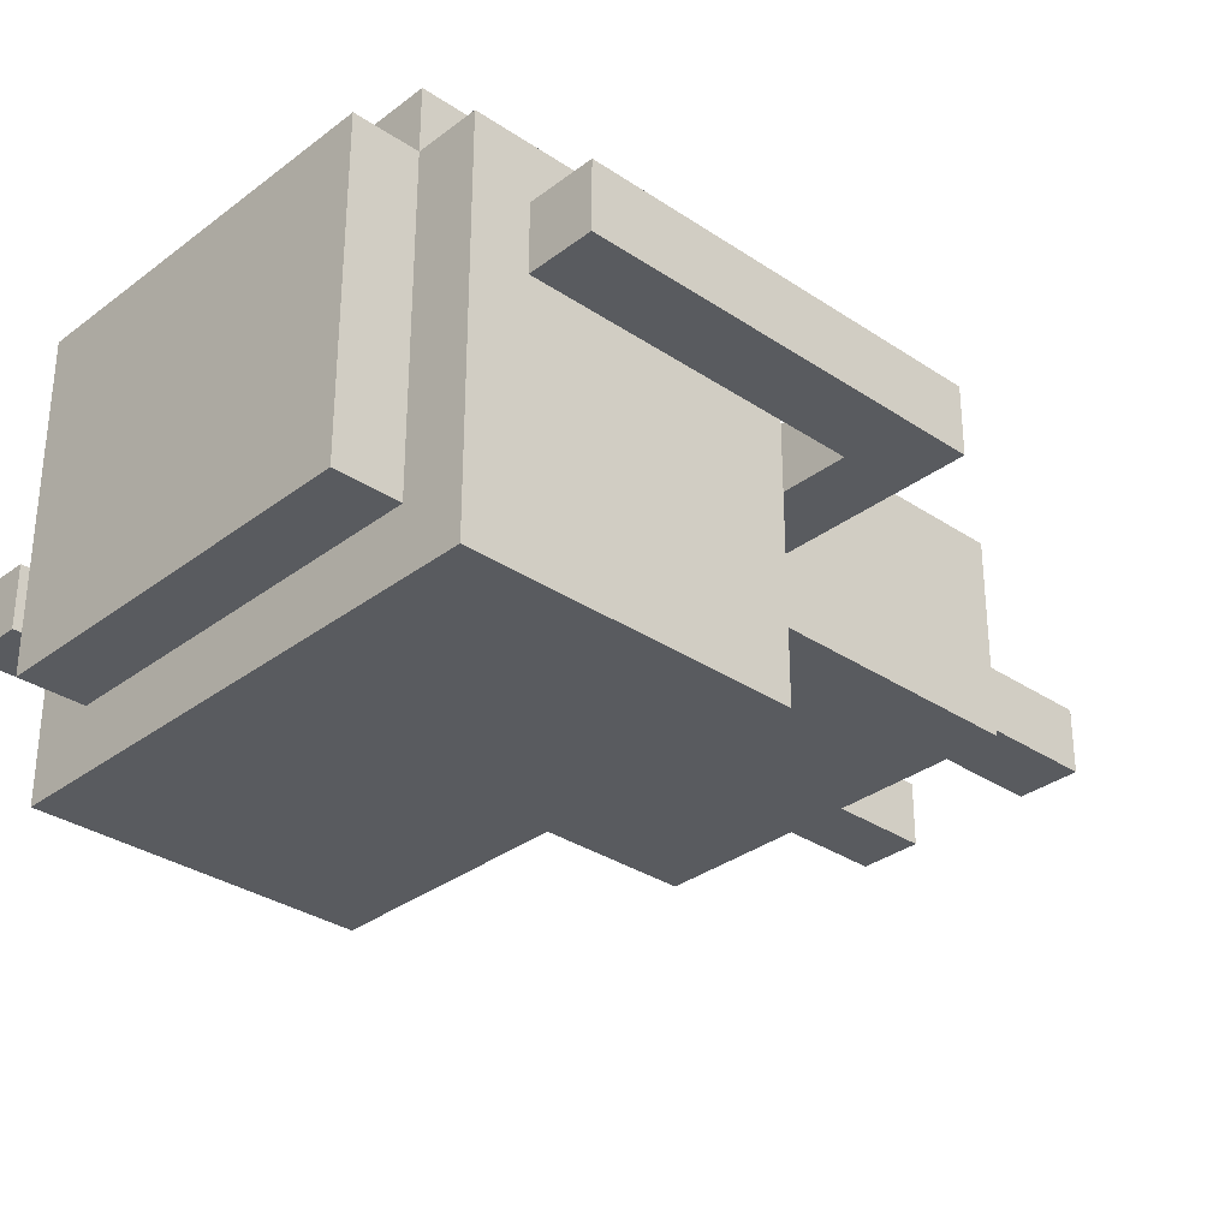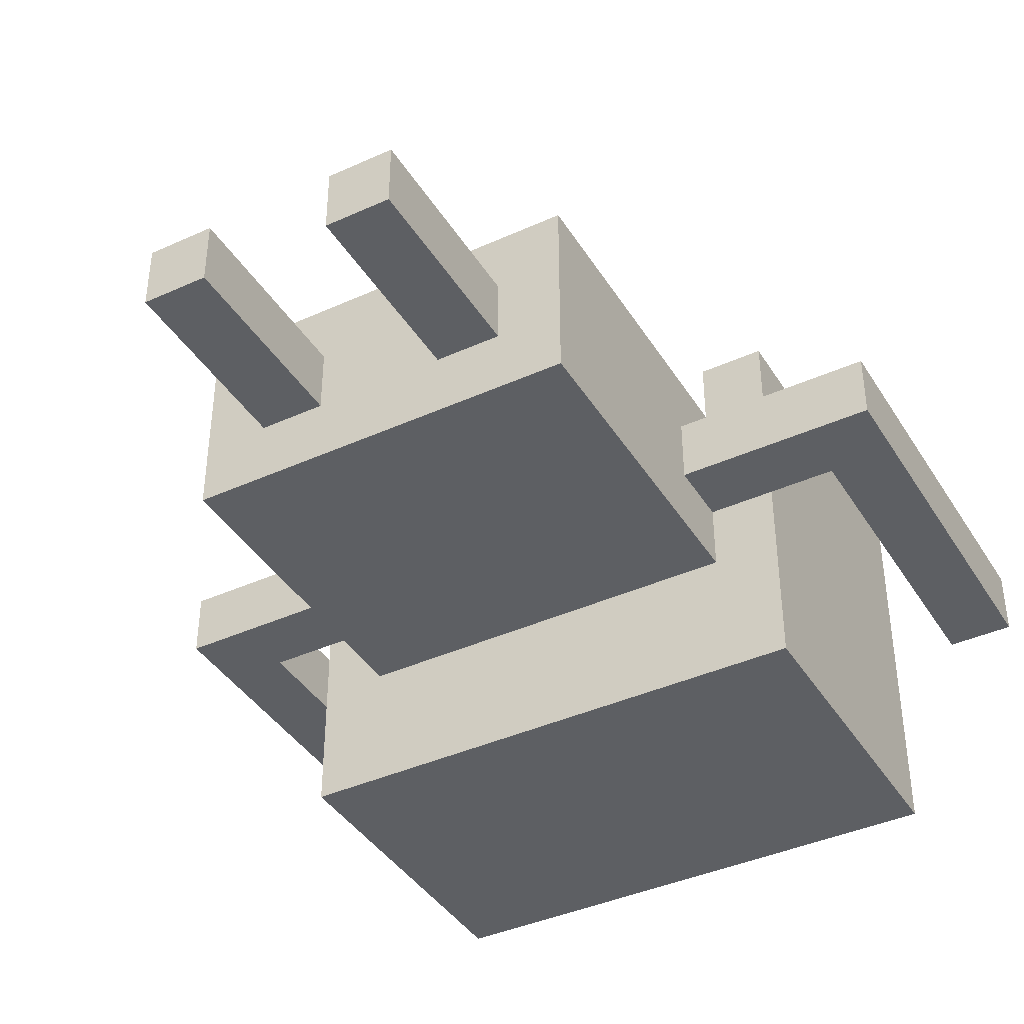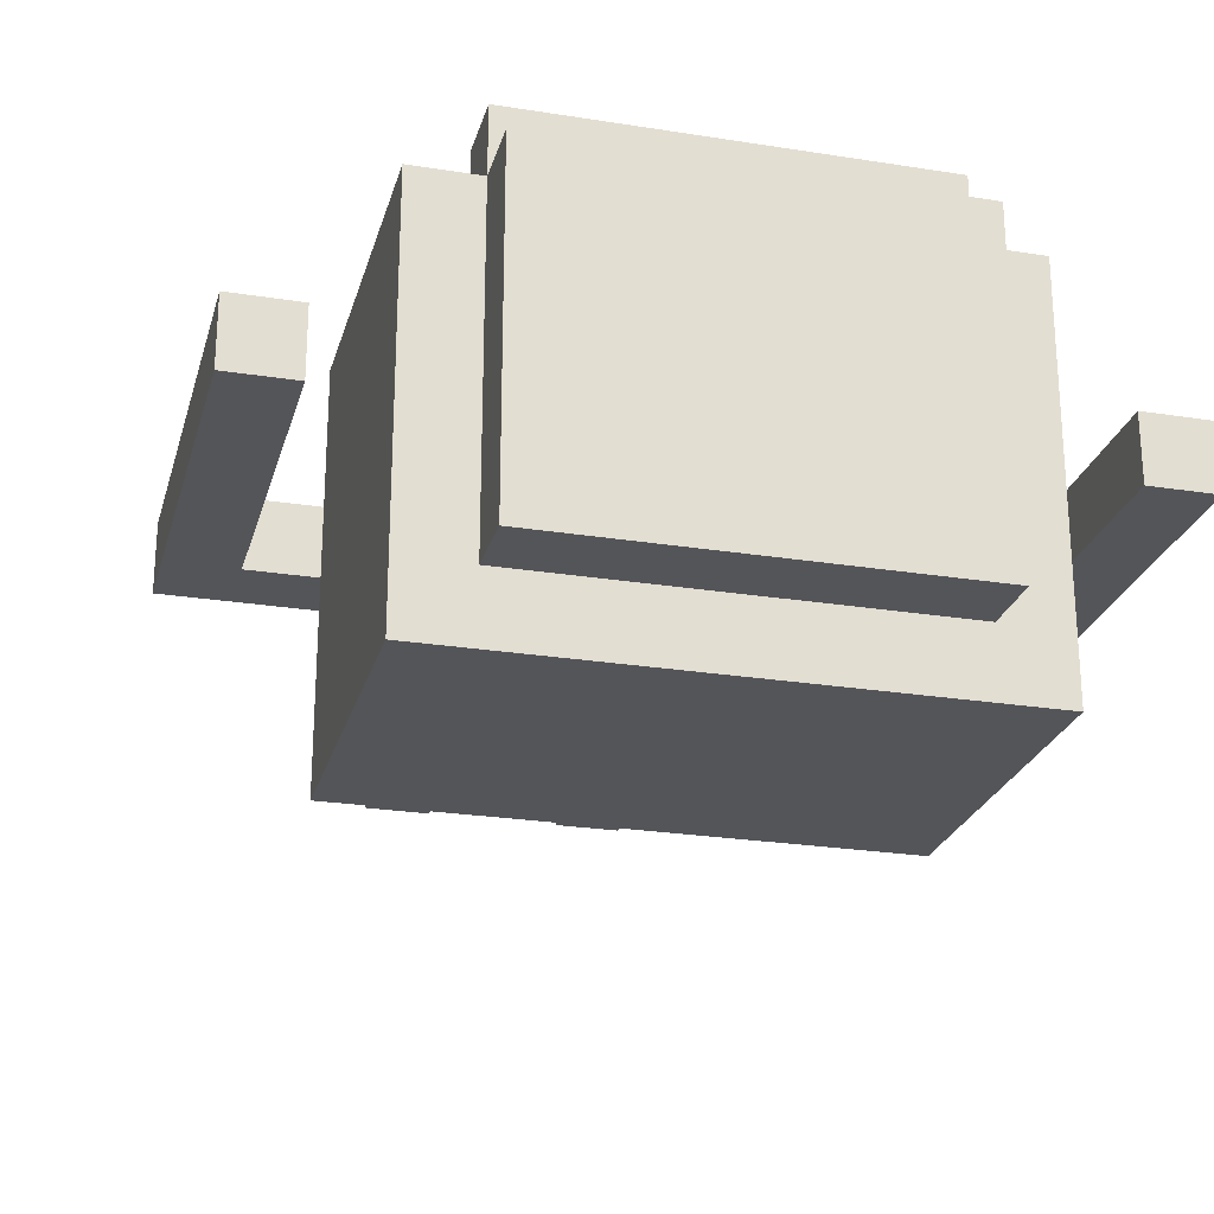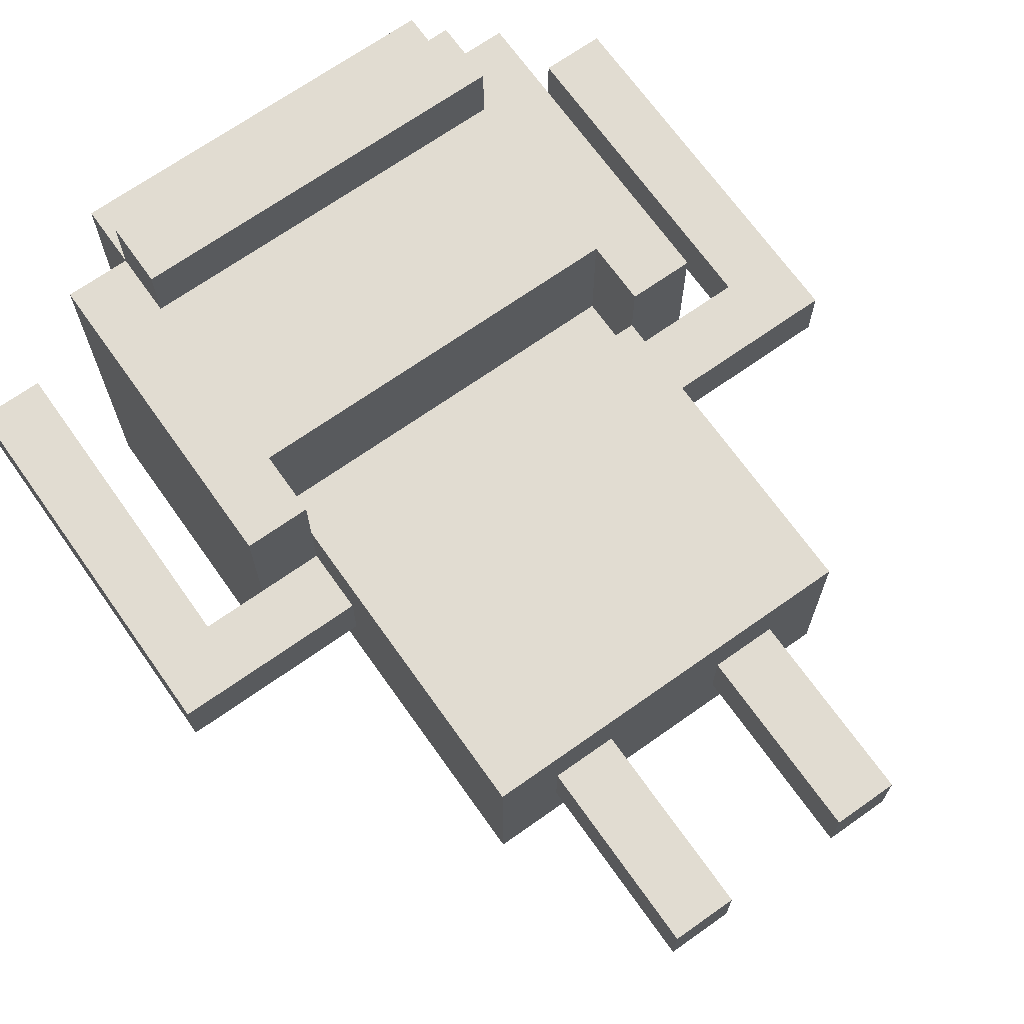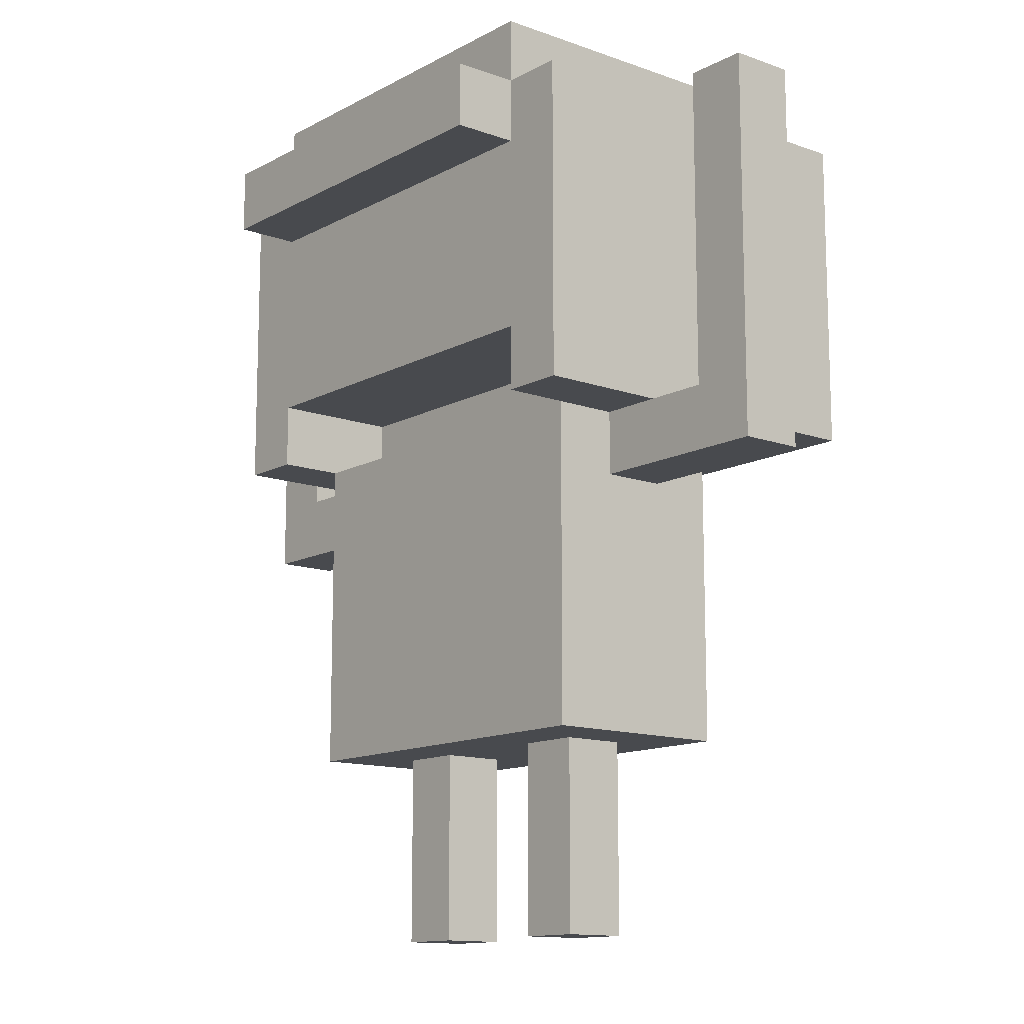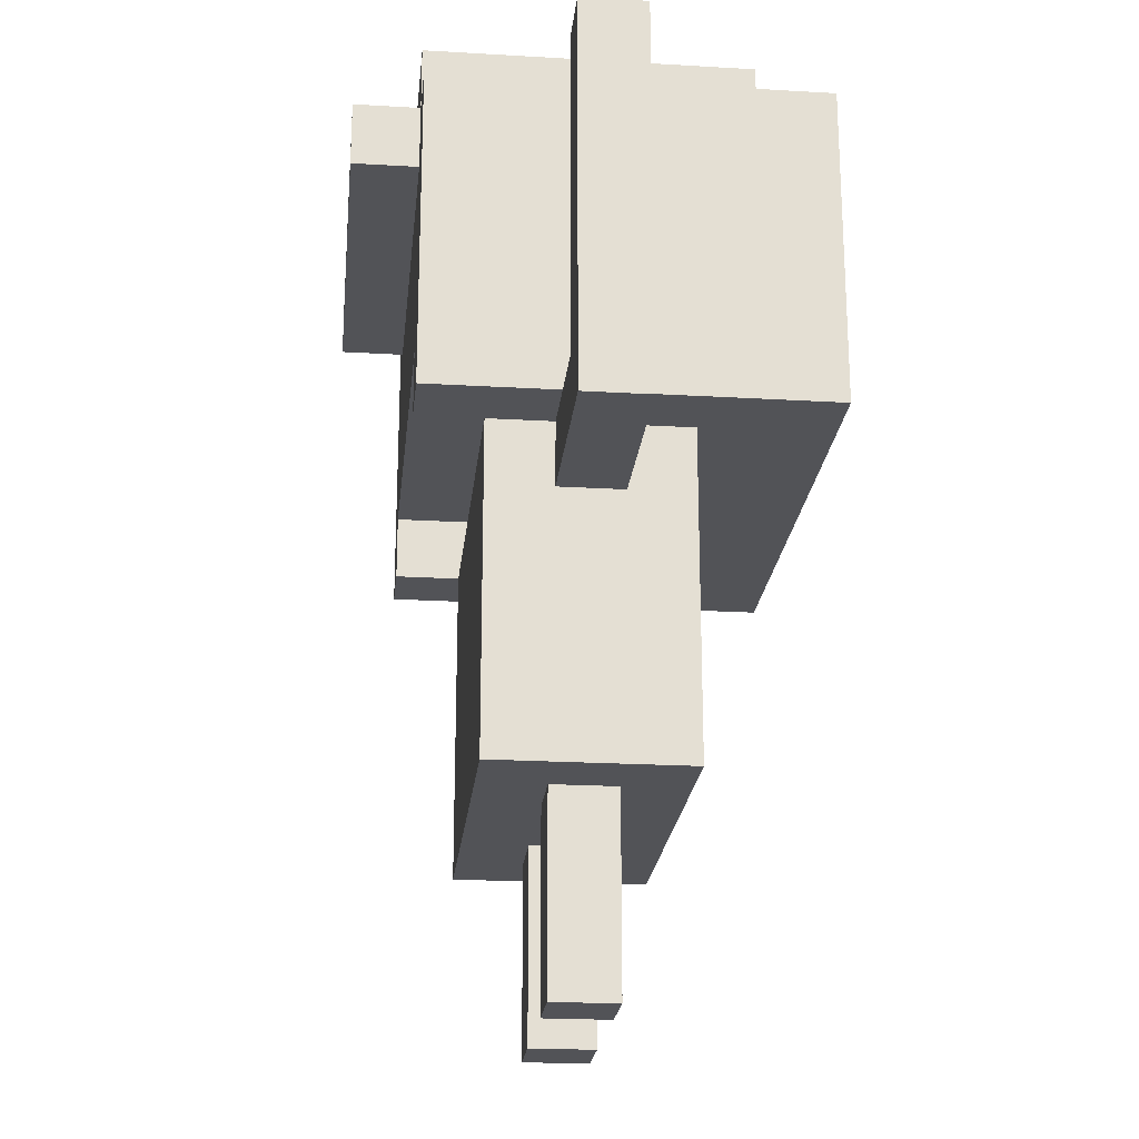
<metadata>
{"format":"obj","ext":"obj","renderer":"f3d","projection":"perspective","resolution":1024,"background":"white","views":[{"elev":-32.0,"azim":-133.3,"up":"+Z"},{"elev":-40.3,"azim":29.1,"up":"+Z"},{"elev":-24.6,"azim":165.4,"up":"+Z"},{"elev":69.0,"azim":-35.3,"up":"+Z"},{"elev":-12.9,"azim":50.5,"up":"+Y"},{"elev":-22.3,"azim":84.2,"up":"+Y"}]}
</metadata>
<code>
o
v 1.4 2.7 -1.7
v 1.4 2.7 -1.8
v 1.4 3.2 -1.7
v 1.4 3.2 -1.8
v 1.4 3.3 -1.7
v 1.4 3.3 -1.8
v 1.6 2.8 -1.5
v 1.6 2.8 -1.7
v 1.6 2.8 -1.8
v 1.6 2.8 -2.1
v 1.6 3 -1.5
v 1.6 3 -2.1
v 1.6 3.3 -1.5
v 1.6 3.3 -2.1
v 1.7 2.3 -1.6
v 1.7 2.3 -1.9
v 1.7 2.7 -1.7
v 1.7 2.7 -1.8
v 1.7 2.8 -1.6
v 1.7 2.8 -1.7
v 1.7 2.8 -1.8
v 1.7 2.8 -1.9
v 1.7 3.2 -1.4
v 1.7 3.2 -1.5
v 1.7 3.3 -1.4
v 1.7 3.3 -1.5
v 1.7 3.3 -2
v 1.7 3.4 -1.5
v 1.7 3.4 -2
v 1.8 2 -1.7
v 1.8 2 -1.8
v 1.8 2.1 -1.7
v 1.8 2.1 -1.8
v 1.8 2.3 -1.7
v 1.8 2.3 -1.8
v 2.1 2 -1.7
v 2.1 2 -1.8
v 2.1 2.1 -1.7
v 2.1 2.1 -1.8
v 2.1 2.3 -1.7
v 2.1 2.3 -1.8
v 2.3 2.8 -1.5
v 2.3 2.8 -1.6
v 2.3 2.8 -1.7
v 2.3 2.9 -1.5
v 2.3 2.9 -1.7
v 2.5 2.8 -1.7
v 2.5 2.8 -1.8
v 2.5 3.2 -1.7
v 2.5 3.2 -1.8
v 2.5 3.3 -1.7
v 2.5 3.3 -1.8
v 1.5 2.8 -1.7
v 1.5 2.8 -1.8
v 1.5 3.2 -1.7
v 1.5 3.2 -1.8
v 1.5 3.3 -1.7
v 1.5 3.3 -1.8
v 1.7 2.8 -1.5
v 1.7 2.8 -1.6
v 1.7 2.8 -1.7
v 1.7 2.9 -1.5
v 1.7 2.9 -1.7
v 1.9 2 -1.7
v 1.9 2 -1.8
v 1.9 2.1 -1.7
v 1.9 2.1 -1.8
v 1.9 2.3 -1.7
v 1.9 2.3 -1.8
v 2.2 2 -1.7
v 2.2 2 -1.8
v 2.2 2.1 -1.7
v 2.2 2.1 -1.8
v 2.2 2.3 -1.7
v 2.2 2.3 -1.8
v 2.3 2.3 -1.6
v 2.3 2.3 -1.9
v 2.3 2.7 -1.7
v 2.3 2.7 -1.8
v 2.3 2.8 -1.6
v 2.3 2.8 -1.7
v 2.3 2.8 -1.8
v 2.3 2.8 -1.9
v 2.3 3.2 -1.4
v 2.3 3.2 -1.5
v 2.3 3.3 -1.4
v 2.3 3.3 -1.5
v 2.3 3.3 -2
v 2.3 3.4 -1.5
v 2.3 3.4 -2
v 2.4 2.8 -1.5
v 2.4 2.8 -1.7
v 2.4 2.8 -1.8
v 2.4 2.8 -2.1
v 2.4 3 -1.5
v 2.4 3 -2.1
v 2.4 3.3 -1.5
v 2.4 3.3 -2.1
v 2.6 2.7 -1.7
v 2.6 2.7 -1.8
v 2.6 3.2 -1.7
v 2.6 3.2 -1.8
v 2.6 3.3 -1.7
v 2.6 3.3 -1.8
v 1.7 3.2 -1.4
v 1.7 3.3 -1.4
v 2.3 3.2 -1.4
v 2.3 3.3 -1.4
v 1.6 2.8 -1.5
v 1.6 3 -1.5
v 1.6 3.3 -1.5
v 1.7 2.8 -1.5
v 1.7 2.9 -1.5
v 1.7 3 -1.5
v 1.7 3.2 -1.5
v 1.7 3.3 -1.5
v 1.7 3.4 -1.5
v 1.8 3 -1.5
v 1.8 3.2 -1.5
v 1.9 3 -1.5
v 1.9 3.2 -1.5
v 2.1 3 -1.5
v 2.1 3.2 -1.5
v 2.2 3 -1.5
v 2.2 3.2 -1.5
v 2.3 2.8 -1.5
v 2.3 2.9 -1.5
v 2.3 3 -1.5
v 2.3 3.2 -1.5
v 2.3 3.3 -1.5
v 2.3 3.4 -1.5
v 2.4 2.8 -1.5
v 2.4 3 -1.5
v 2.4 3.3 -1.5
v 1.7 2.3 -1.6
v 1.7 2.8 -1.6
v 2.3 2.3 -1.6
v 2.3 2.8 -1.6
v 1.4 2.7 -1.7
v 1.4 3.2 -1.7
v 1.4 3.3 -1.7
v 1.5 2.8 -1.7
v 1.5 3.2 -1.7
v 1.5 3.3 -1.7
v 1.6 2.8 -1.7
v 1.7 2.7 -1.7
v 1.7 2.8 -1.7
v 1.7 2.9 -1.7
v 1.8 2 -1.7
v 1.8 2.1 -1.7
v 1.8 2.3 -1.7
v 1.9 2 -1.7
v 1.9 2.1 -1.7
v 1.9 2.3 -1.7
v 2.1 2 -1.7
v 2.1 2.1 -1.7
v 2.1 2.3 -1.7
v 2.2 2 -1.7
v 2.2 2.1 -1.7
v 2.2 2.3 -1.7
v 2.3 2.7 -1.7
v 2.3 2.8 -1.7
v 2.3 2.9 -1.7
v 2.4 2.8 -1.7
v 2.5 2.8 -1.7
v 2.5 3.2 -1.7
v 2.5 3.3 -1.7
v 2.6 2.7 -1.7
v 2.6 3.2 -1.7
v 2.6 3.3 -1.7
v 1.4 2.7 -1.8
v 1.4 3.2 -1.8
v 1.4 3.3 -1.8
v 1.5 2.8 -1.8
v 1.5 3.2 -1.8
v 1.5 3.3 -1.8
v 1.6 2.8 -1.8
v 1.7 2.7 -1.8
v 1.7 2.8 -1.8
v 1.8 2 -1.8
v 1.8 2.1 -1.8
v 1.8 2.3 -1.8
v 1.9 2 -1.8
v 1.9 2.1 -1.8
v 1.9 2.3 -1.8
v 2.1 2 -1.8
v 2.1 2.1 -1.8
v 2.1 2.3 -1.8
v 2.2 2 -1.8
v 2.2 2.1 -1.8
v 2.2 2.3 -1.8
v 2.3 2.7 -1.8
v 2.3 2.8 -1.8
v 2.4 2.8 -1.8
v 2.5 2.8 -1.8
v 2.5 3.2 -1.8
v 2.5 3.3 -1.8
v 2.6 2.7 -1.8
v 2.6 3.2 -1.8
v 2.6 3.3 -1.8
v 1.7 2.3 -1.9
v 1.7 2.8 -1.9
v 2.3 2.3 -1.9
v 2.3 2.8 -1.9
v 1.7 3.3 -2
v 1.7 3.4 -2
v 2.3 3.3 -2
v 2.3 3.4 -2
v 1.6 2.8 -2.1
v 1.6 3 -2.1
v 1.6 3.3 -2.1
v 2.4 2.8 -2.1
v 2.4 3 -2.1
v 2.4 3.3 -2.1
v 1.8 2 -1.7
v 1.9 2 -1.7
v 2.1 2 -1.7
v 2.2 2 -1.7
v 1.8 2 -1.8
v 1.9 2 -1.8
v 2.1 2 -1.8
v 2.2 2 -1.8
v 1.7 2.3 -1.6
v 2.3 2.3 -1.6
v 1.8 2.3 -1.7
v 1.9 2.3 -1.7
v 2.1 2.3 -1.7
v 2.2 2.3 -1.7
v 1.8 2.3 -1.8
v 1.9 2.3 -1.8
v 2.1 2.3 -1.8
v 2.2 2.3 -1.8
v 1.7 2.3 -1.9
v 2.3 2.3 -1.9
v 1.4 2.7 -1.7
v 1.7 2.7 -1.7
v 2.3 2.7 -1.7
v 2.6 2.7 -1.7
v 1.4 2.7 -1.8
v 1.7 2.7 -1.8
v 2.3 2.7 -1.8
v 2.6 2.7 -1.8
v 1.6 2.8 -1.5
v 1.7 2.8 -1.5
v 2.3 2.8 -1.5
v 2.4 2.8 -1.5
v 1.7 2.8 -1.6
v 2.3 2.8 -1.6
v 1.6 2.8 -1.7
v 1.7 2.8 -1.7
v 2.3 2.8 -1.7
v 2.4 2.8 -1.7
v 1.6 2.8 -1.8
v 1.7 2.8 -1.8
v 2.3 2.8 -1.8
v 2.4 2.8 -1.8
v 1.7 2.8 -1.9
v 2.3 2.8 -1.9
v 1.7 2.8 -2
v 2.3 2.8 -2
v 1.6 2.8 -2.1
v 2.4 2.8 -2.1
v 1.7 2.9 -1.5
v 2.3 2.9 -1.5
v 1.7 2.9 -1.7
v 2.3 2.9 -1.7
v 1.7 3.2 -1.4
v 2.3 3.2 -1.4
v 1.7 3.2 -1.5
v 1.8 3.2 -1.5
v 1.9 3.2 -1.5
v 2.1 3.2 -1.5
v 2.2 3.2 -1.5
v 2.3 3.2 -1.5
v 1.7 2.8 -1.6
v 2.3 2.8 -1.6
v 1.5 2.8 -1.7
v 1.6 2.8 -1.7
v 1.7 2.8 -1.7
v 2.3 2.8 -1.7
v 2.4 2.8 -1.7
v 2.5 2.8 -1.7
v 1.5 2.8 -1.8
v 1.6 2.8 -1.8
v 2.4 2.8 -1.8
v 2.5 2.8 -1.8
v 1.7 3.3 -1.4
v 2.3 3.3 -1.4
v 1.6 3.3 -1.5
v 1.7 3.3 -1.5
v 2.3 3.3 -1.5
v 2.4 3.3 -1.5
v 1.4 3.3 -1.7
v 1.5 3.3 -1.7
v 2.5 3.3 -1.7
v 2.6 3.3 -1.7
v 1.4 3.3 -1.8
v 1.5 3.3 -1.8
v 2.5 3.3 -1.8
v 2.6 3.3 -1.8
v 1.7 3.3 -2
v 2.3 3.3 -2
v 1.6 3.3 -2.1
v 2.4 3.3 -2.1
v 1.7 3.4 -1.5
v 2.3 3.4 -1.5
v 1.7 3.4 -2
v 2.3 3.4 -2
f 3 2 1
f 4 2 3
f 5 4 3
f 6 4 5
f 11 8 7
f 11 10 9
f 11 9 8
f 12 10 11
f 13 12 11
f 14 12 13
f 17 16 15
f 18 16 17
f 19 17 15
f 20 17 19
f 21 16 18
f 22 16 21
f 25 24 23
f 26 24 25
f 28 27 26
f 29 27 28
f 32 31 30
f 33 31 32
f 34 33 32
f 35 33 34
f 38 37 36
f 39 37 38
f 40 39 38
f 41 39 40
f 45 43 42
f 45 44 43
f 46 44 45
f 49 48 47
f 50 48 49
f 51 50 49
f 52 50 51
f 53 54 55
f 55 54 56
f 55 56 57
f 57 56 58
f 59 60 62
f 60 61 62
f 62 61 63
f 64 65 66
f 66 65 67
f 66 67 68
f 68 67 69
f 70 71 72
f 72 71 73
f 72 73 74
f 74 73 75
f 76 77 78
f 78 77 79
f 76 78 80
f 80 78 81
f 79 77 82
f 82 77 83
f 84 85 86
f 86 85 87
f 87 88 89
f 89 88 90
f 91 92 95
f 93 94 95
f 92 93 95
f 95 94 96
f 95 96 97
f 97 96 98
f 99 100 101
f 101 100 102
f 101 102 103
f 103 102 104
f 107 106 105
f 108 106 107
f 112 110 109
f 113 110 112
f 114 111 110
f 114 110 113
f 115 111 114
f 116 111 115
f 118 114 113
f 118 115 114
f 119 115 118
f 120 118 113
f 120 119 118
f 121 119 120
f 122 120 113
f 122 121 120
f 123 121 122
f 124 122 113
f 124 123 122
f 125 123 124
f 127 124 113
f 127 125 124
f 128 125 127
f 129 125 128
f 130 117 116
f 131 117 130
f 132 128 127
f 132 127 126
f 133 129 128
f 133 128 132
f 133 130 129
f 134 130 133
f 137 136 135
f 138 136 137
f 142 140 139
f 143 141 140
f 143 140 142
f 144 141 143
f 145 142 139
f 146 145 139
f 147 145 146
f 152 150 149
f 153 151 150
f 153 150 152
f 154 151 153
f 158 156 155
f 159 157 156
f 159 156 158
f 160 157 159
f 162 148 147
f 163 148 162
f 164 162 161
f 165 164 161
f 168 165 161
f 168 166 165
f 169 167 166
f 169 166 168
f 170 167 169
f 171 172 174
f 172 173 175
f 174 172 175
f 175 173 176
f 171 174 177
f 171 177 178
f 178 177 179
f 180 181 183
f 181 182 184
f 183 181 184
f 184 182 185
f 186 187 189
f 187 188 190
f 189 187 190
f 190 188 191
f 192 193 194
f 192 194 195
f 192 195 198
f 195 196 198
f 196 197 199
f 198 196 199
f 199 197 200
f 201 202 203
f 203 202 204
f 205 206 207
f 207 206 208
f 209 210 212
f 210 211 213
f 212 210 213
f 213 211 214
f 219 216 215
f 220 216 219
f 221 218 217
f 222 218 221
f 225 224 223
f 226 224 225
f 227 224 226
f 228 224 227
f 229 225 223
f 230 227 226
f 231 227 230
f 232 224 228
f 233 231 230
f 233 232 231
f 233 229 223
f 233 230 229
f 234 224 232
f 234 232 233
f 239 236 235
f 240 236 239
f 241 238 237
f 242 238 241
f 247 244 243
f 248 246 245
f 249 247 243
f 250 247 249
f 251 246 248
f 252 246 251
f 257 254 253
f 258 256 255
f 259 257 253
f 259 258 257
f 260 256 258
f 260 258 259
f 261 259 253
f 261 260 259
f 262 256 260
f 262 260 261
f 265 264 263
f 266 264 265
f 269 268 267
f 270 268 269
f 271 268 270
f 272 268 271
f 273 268 272
f 274 268 273
f 275 276 279
f 279 276 280
f 277 278 283
f 283 278 284
f 281 282 285
f 285 282 286
f 287 288 290
f 290 288 291
f 293 294 297
f 297 294 298
f 295 296 299
f 299 296 300
f 289 290 301
f 291 292 302
f 289 301 303
f 301 302 303
f 302 292 304
f 303 302 304
f 305 306 307
f 307 306 308

</code>
